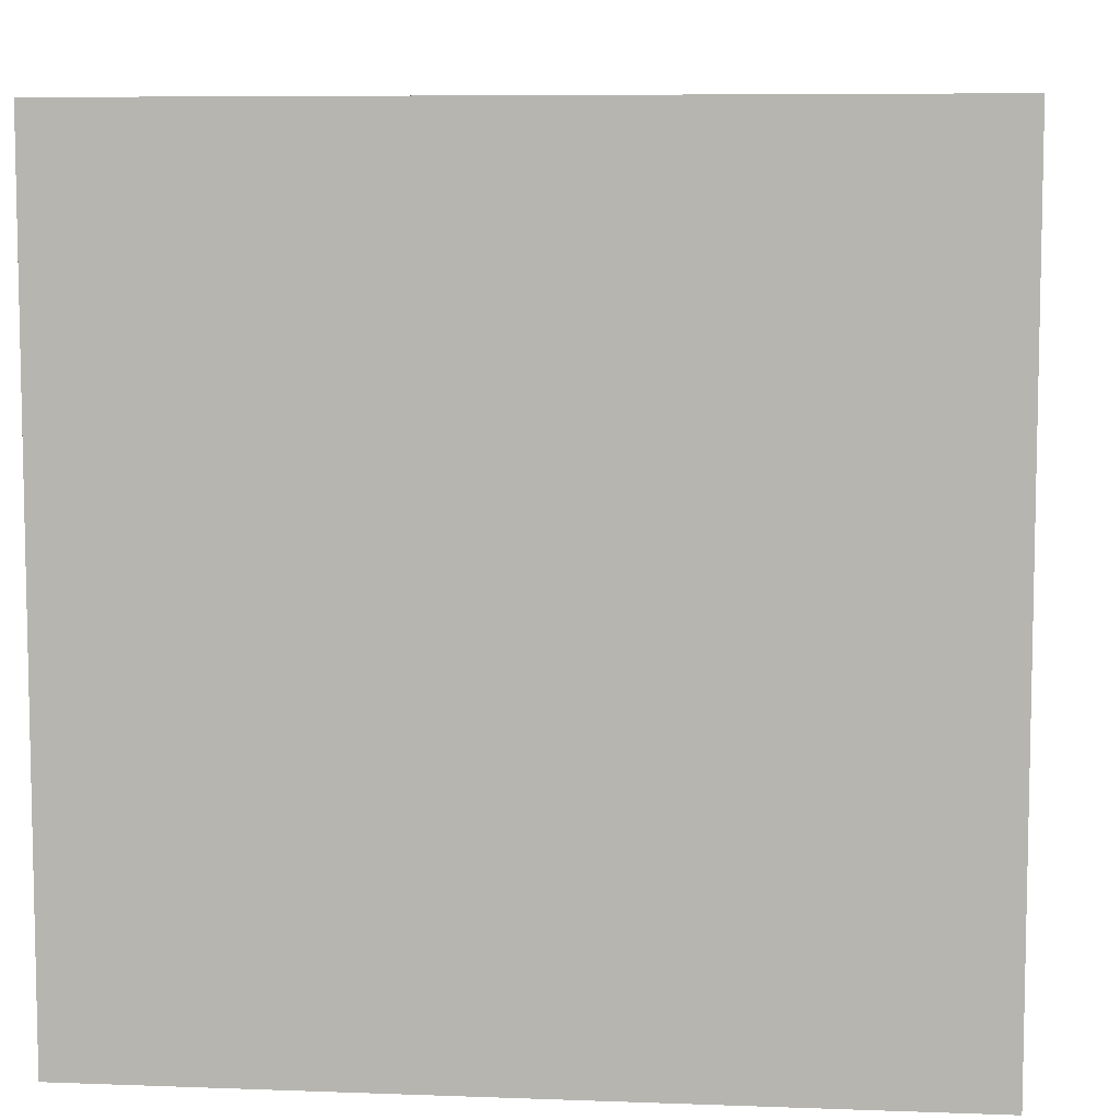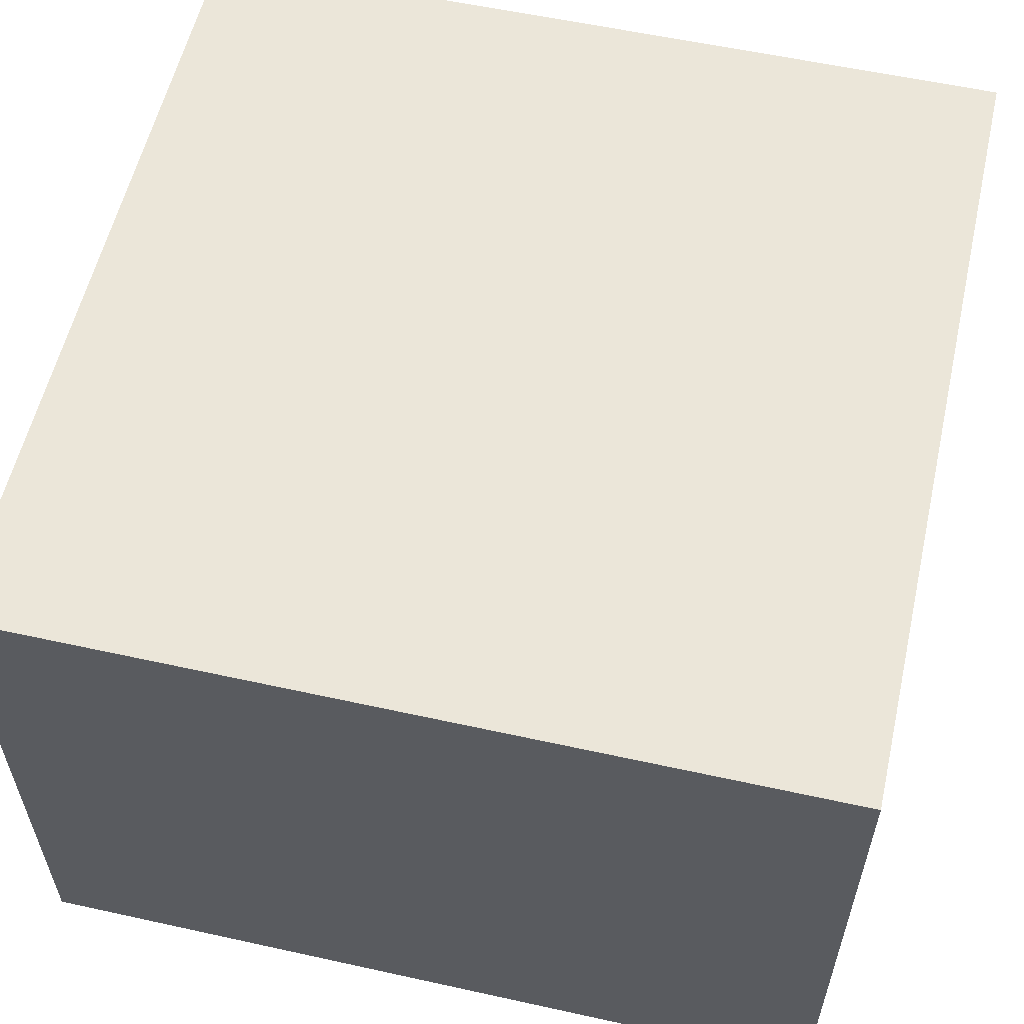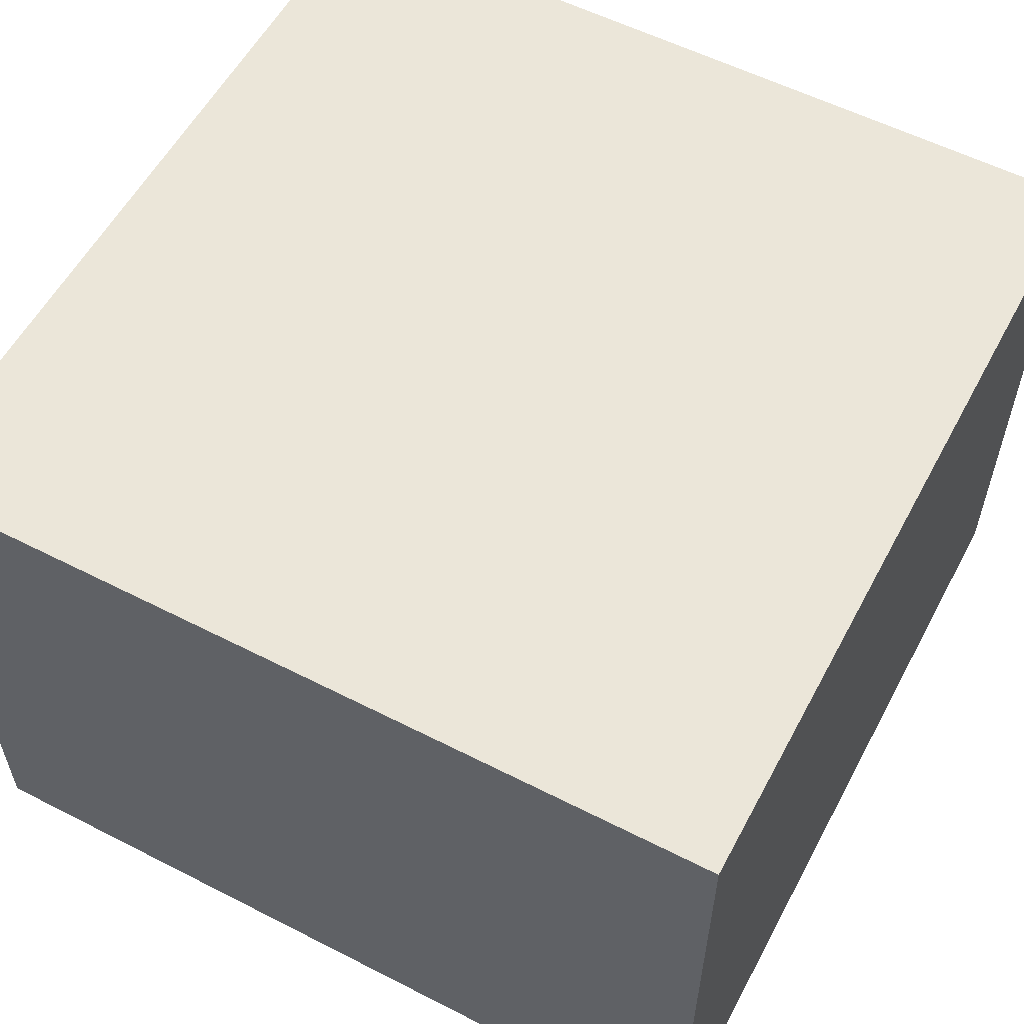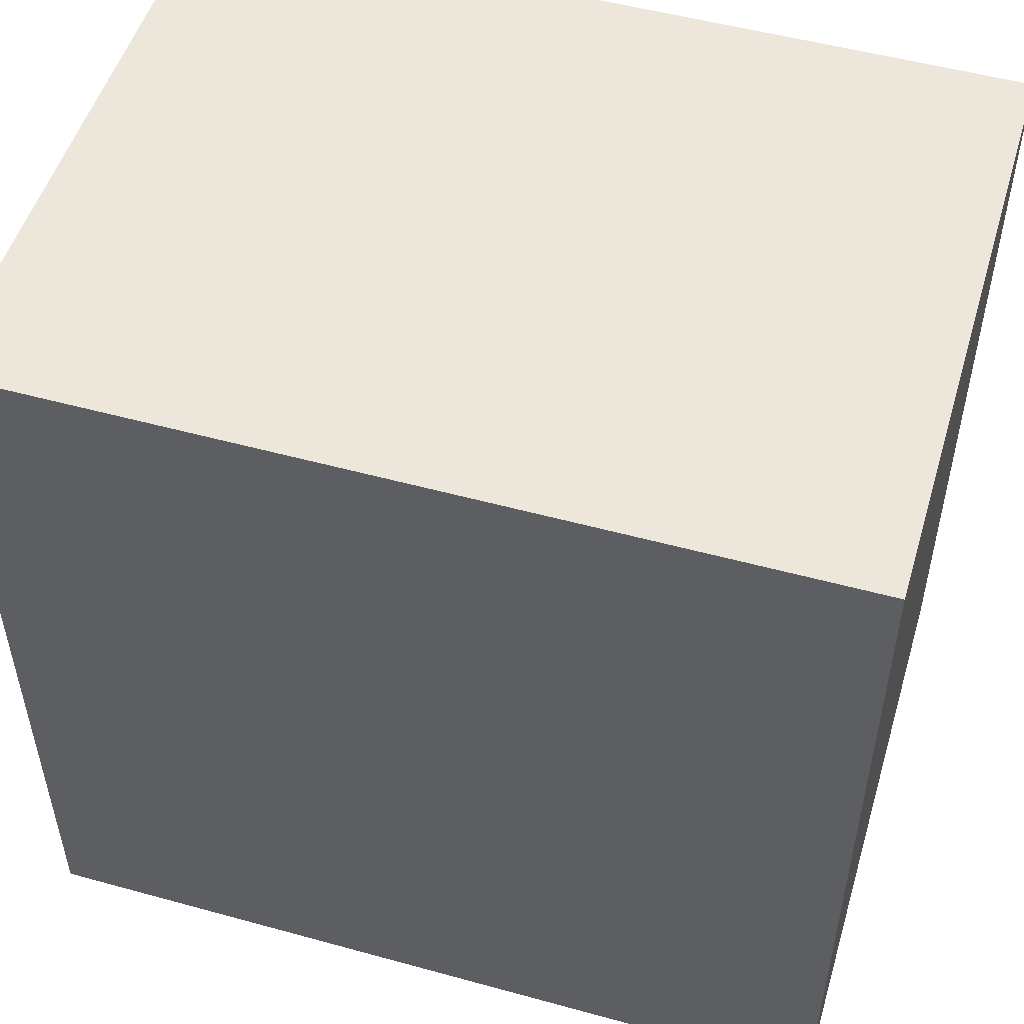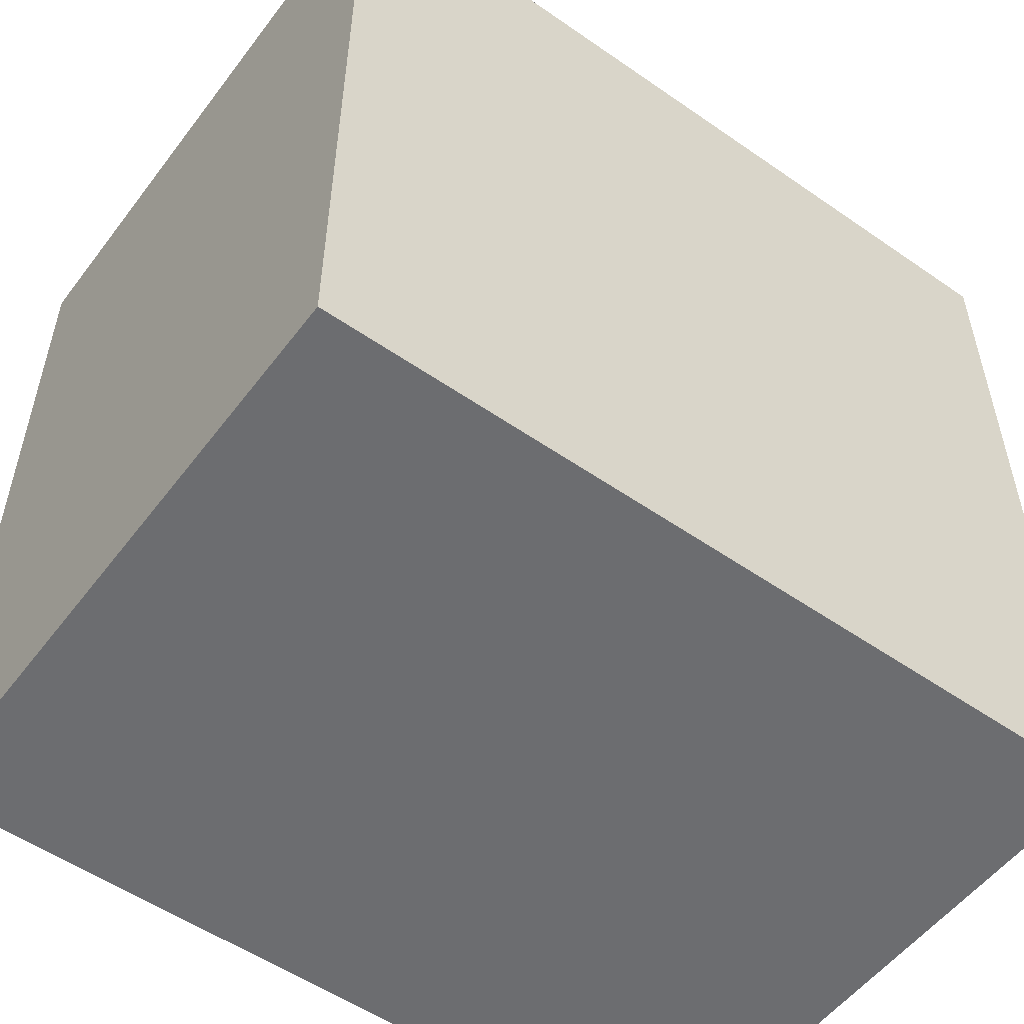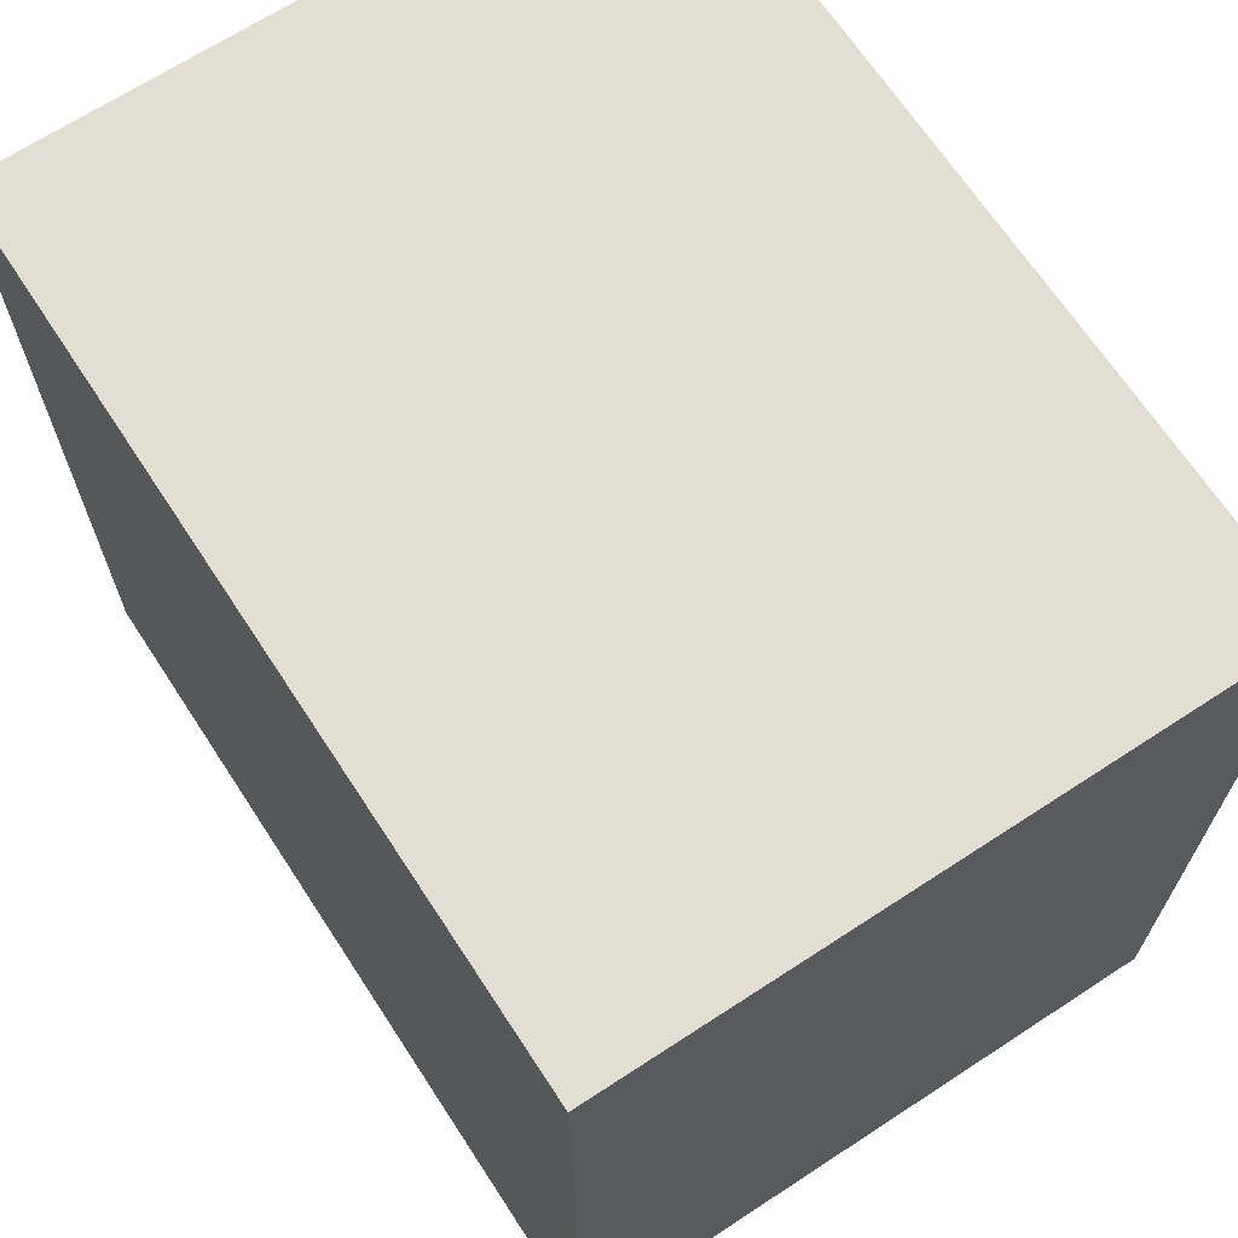
<metadata>
{"format":"obj","ext":"obj","renderer":"f3d","projection":"perspective","resolution":1024,"background":"white","views":[{"elev":7.4,"azim":-174.0,"up":"+Y"},{"elev":57.5,"azim":-77.1,"up":"+Z"},{"elev":57.0,"azim":-62.0,"up":"+Z"},{"elev":51.6,"azim":16.6,"up":"+Y"},{"elev":-54.0,"azim":143.6,"up":"+Y"},{"elev":67.7,"azim":56.8,"up":"+Y"}]}
</metadata>
<code>
o rear_derailleur_body
v 0.1 0.9 0.45
v 0.1 0.9 0.15
v 0.1 0.5 0.45
v 0.1 0.5 0.15
v -0.3 0.9 0.15
v -0.3 0.9 0.45
v -0.3 0.5 0.15
v -0.3 0.5 0.45
v -0.3 0.9 0.15
v 0.1 0.9 0.15
v -0.3 0.9 0.45
v 0.1 0.9 0.45
v -0.3 0.5 0.45
v 0.1 0.5 0.45
v -0.3 0.5 0.15
v 0.1 0.5 0.15
v -0.3 0.9 0.45
v 0.1 0.9 0.45
v -0.3 0.5 0.45
v 0.1 0.5 0.45
v 0.1 0.9 0.15
v -0.3 0.9 0.15
v 0.1 0.5 0.15
v -0.3 0.5 0.15
f 1 3 2
f 3 4 2
f 5 7 6
f 7 8 6
f 9 11 10
f 11 12 10
f 13 15 14
f 15 16 14
f 17 19 18
f 19 20 18
f 21 23 22
f 23 24 22

</code>
